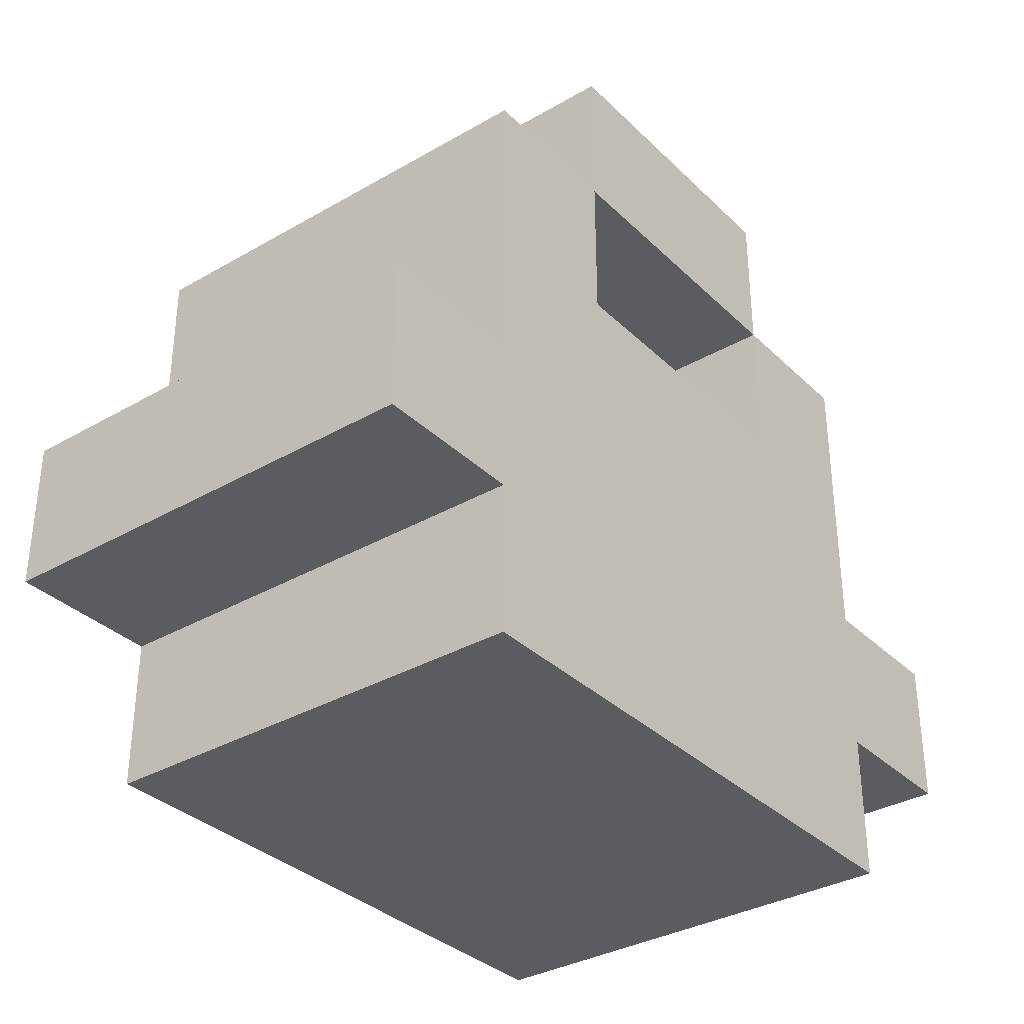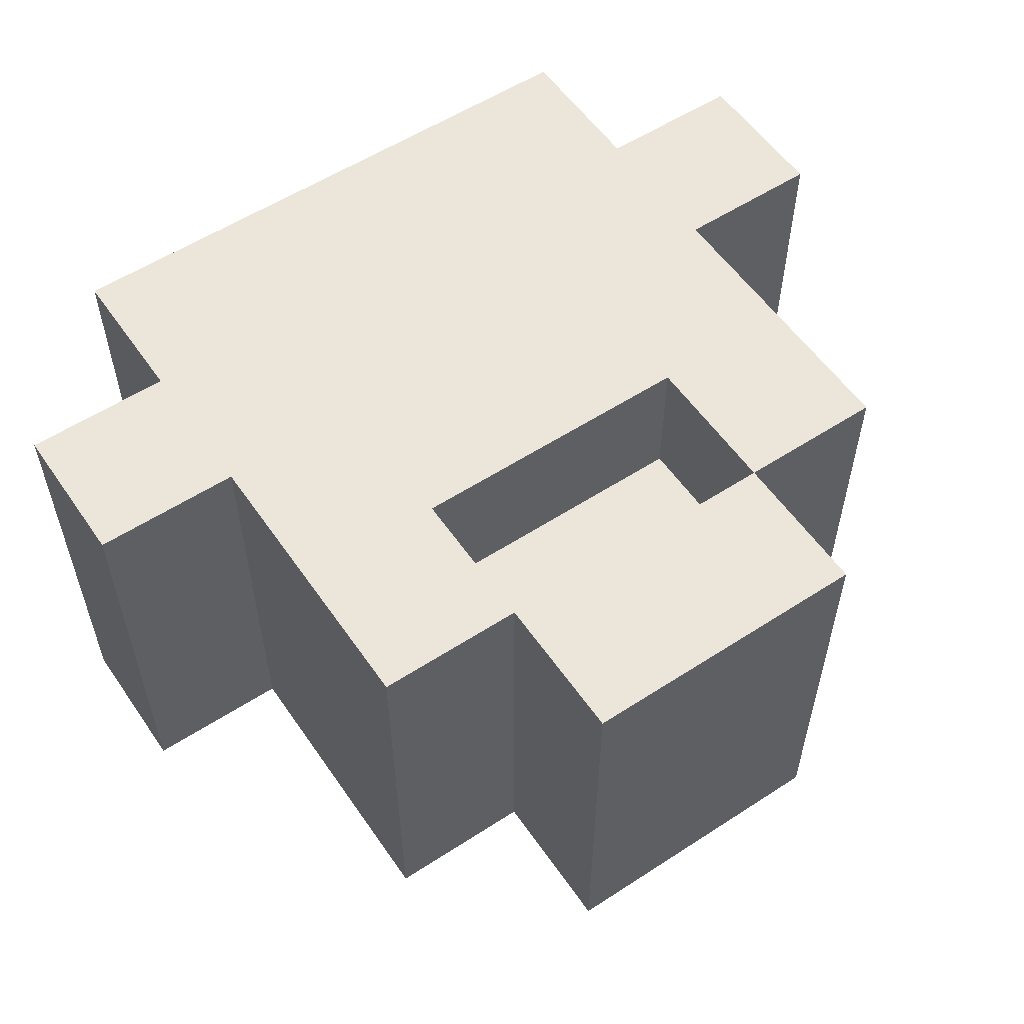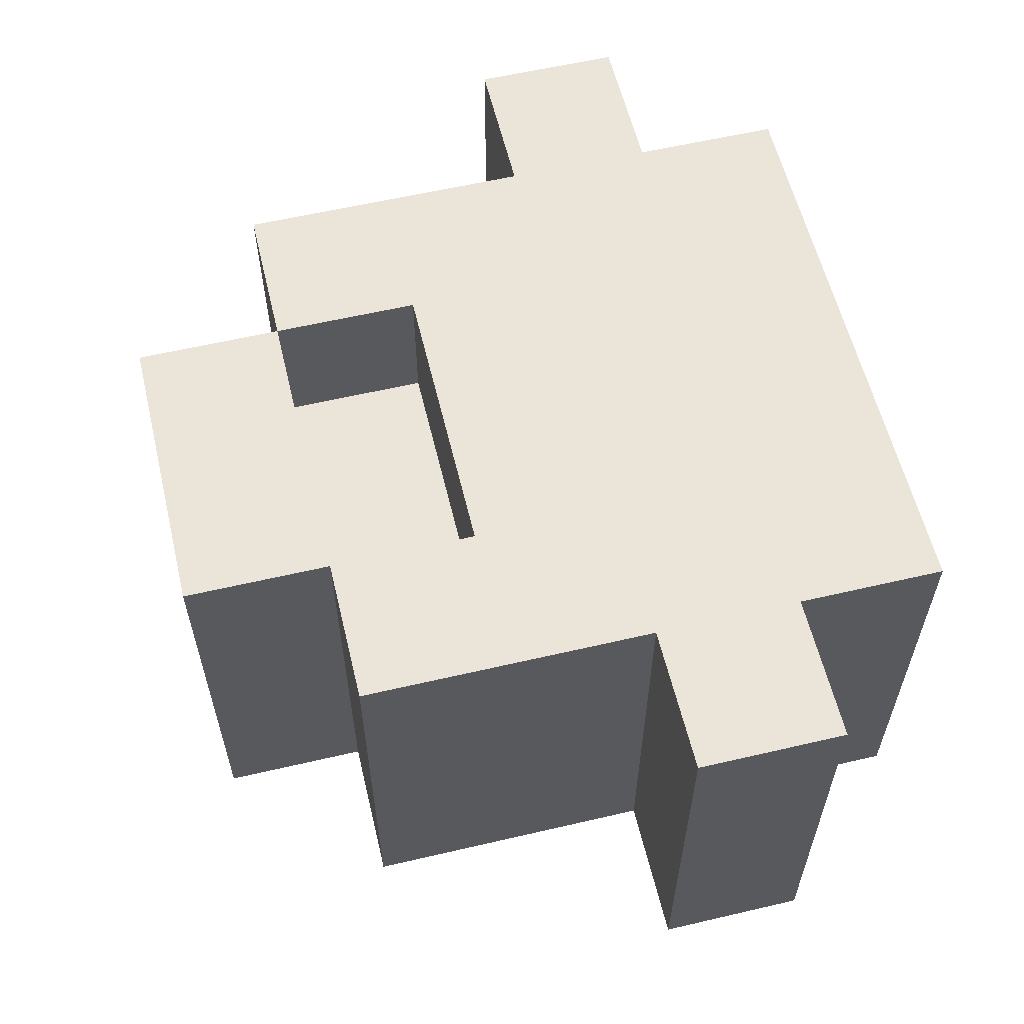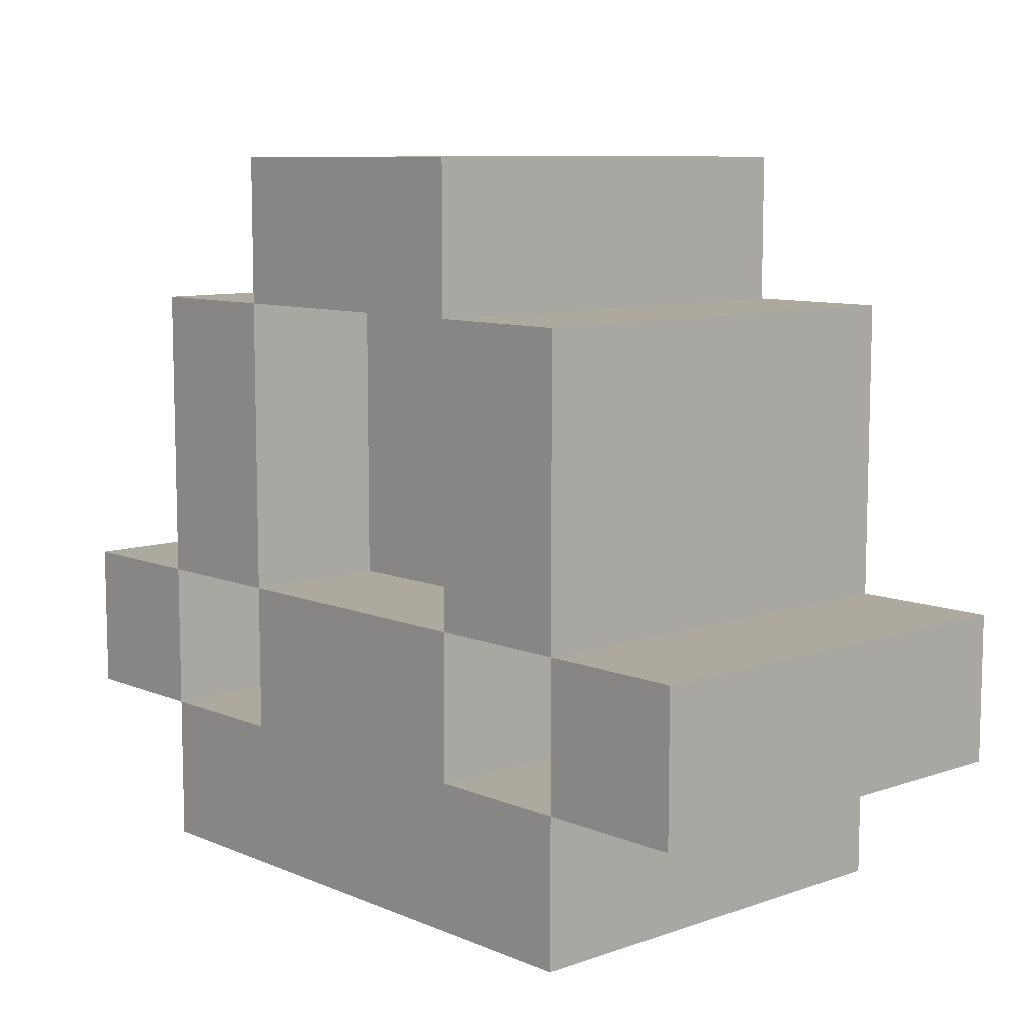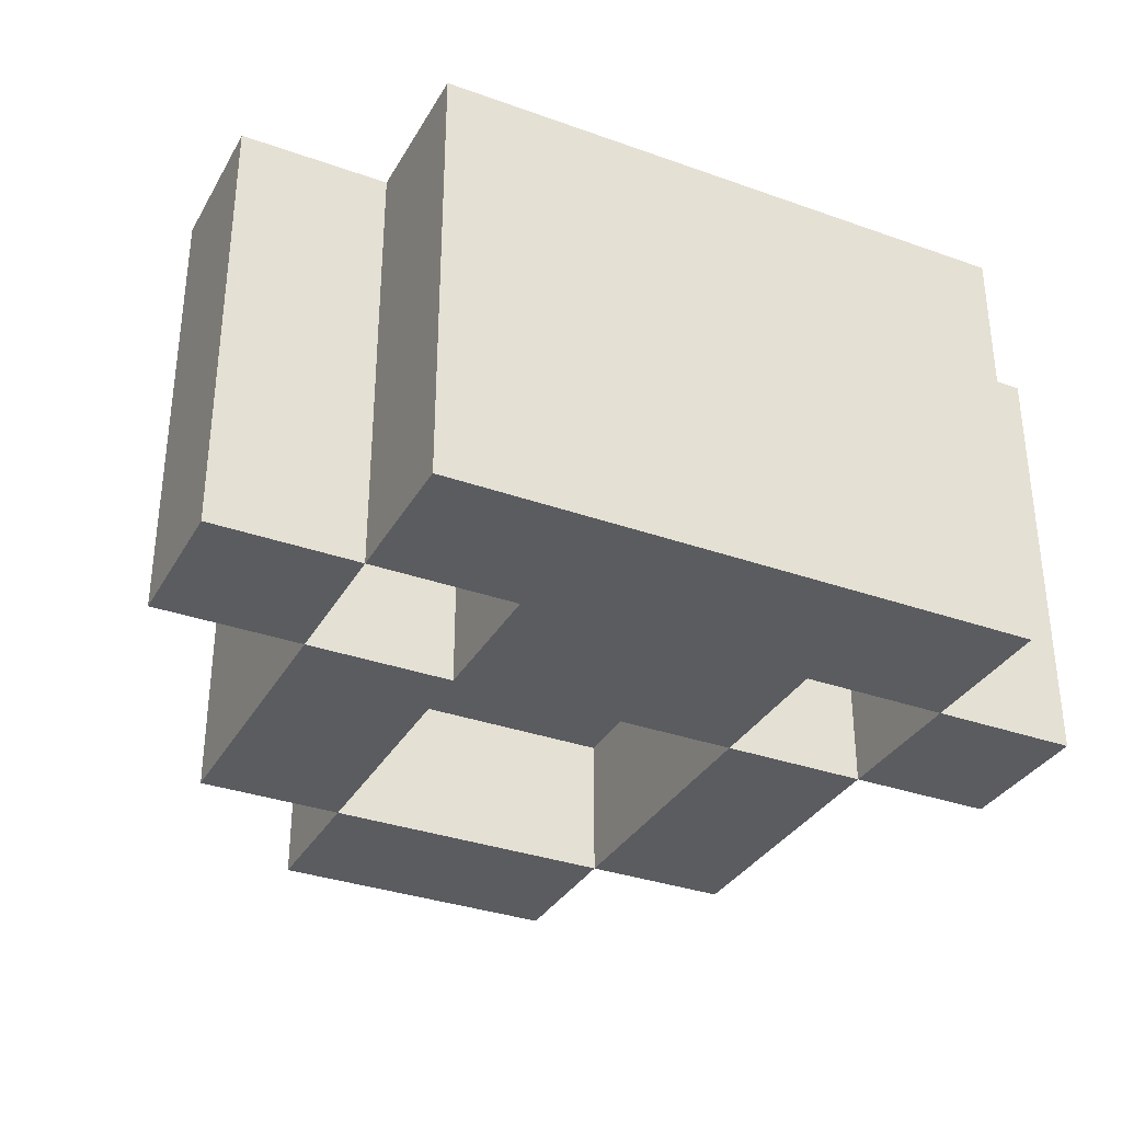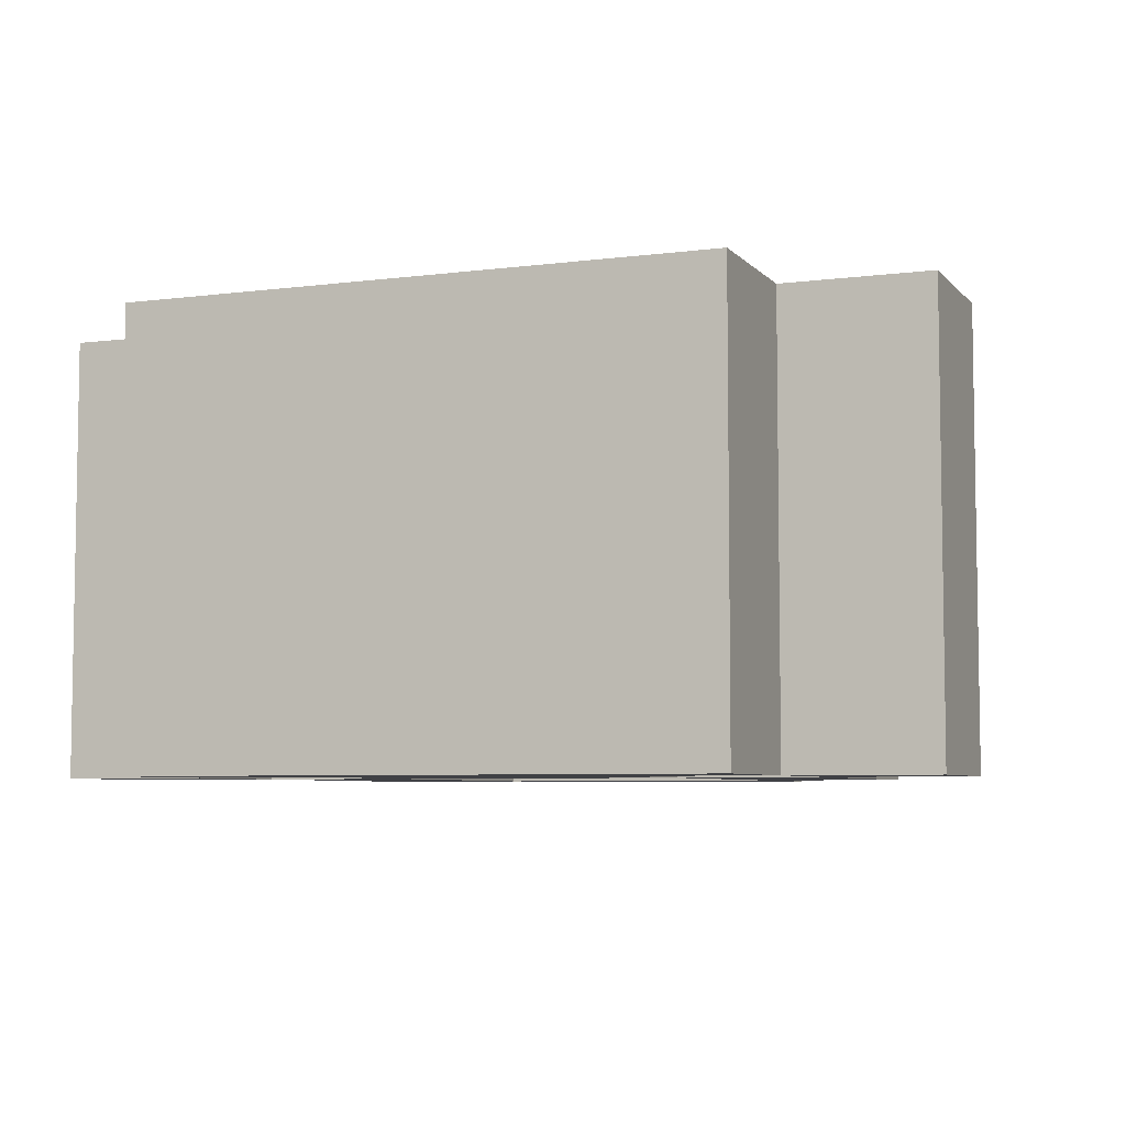
<metadata>
{"format":"obj","ext":"obj","renderer":"f3d","projection":"perspective","resolution":1024,"background":"white","views":[{"elev":-34.1,"azim":128.0,"up":"+Z"},{"elev":56.2,"azim":-34.2,"up":"+Y"},{"elev":59.1,"azim":76.5,"up":"+Y"},{"elev":9.0,"azim":47.7,"up":"+Z"},{"elev":-33.7,"azim":154.1,"up":"+Y"},{"elev":-5.9,"azim":-158.4,"up":"+Y"}]}
</metadata>
<code>
v -3 0 -0.5
v -3 0 -1.5
v -3 3 -0.5
v -3 3 -1.5
f -2 -3 -4
f -1 -3 -2
v -2 0 1.5
v -2 0 -0.5
v -2 0 -1.5
v -2 0 -2.5
v -2 3 1.5
v -2 3 -0.5
v -2 3 -1.5
v -2 3 -2.5
f -4 -7 -8
f -3 -7 -4
f -2 -5 -6
f -1 -5 -2
v -1 0 2.5
v -1 0 1.5
v -1 0 -0.5
v -1 0 -1.5
v -1 1 -0.5
v -1 1 -1.5
v -1 3 2.5
v -1 3 1.5
f -4 -5 -6
f -3 -5 -4
f -2 -7 -8
f -1 -7 -2
v 1 0 1.5
v 1 0 -0.5
v 1 1 1.5
v 1 1 -0.5
v 1 2 1.5
v 1 2 0.5
v 1 3 1.5
v 1 3 0.5
f -6 -7 -8
f -5 -7 -6
f -2 -3 -4
f -1 -3 -2
v 2 0 -0.5
v 2 0 -1.5
v 2 1 -0.5
v 2 1 -1.5
f -2 -3 -4
f -1 -3 -2
v -2 0 -0.5
v -2 0 -1.5
v -2 1 -0.5
v -2 1 -1.5
f -4 -3 -2
f -2 -3 -1
v -1 0 1.5
v -1 0 -0.5
v -1 1 1.5
v -1 1 -0.5
v -1 2 1.5
v -1 2 0.5
v -1 3 1.5
v -1 3 0.5
f -8 -7 -6
f -6 -7 -5
f -4 -3 -2
f -2 -3 -1
v 1 0 2.5
v 1 0 1.5
v 1 0 -0.5
v 1 0 -1.5
v 1 1 -0.5
v 1 1 -1.5
v 1 3 2.5
v 1 3 1.5
f -6 -5 -4
f -4 -5 -3
f -8 -7 -2
f -2 -7 -1
v 2 0 1.5
v 2 0 -0.5
v 2 0 -1.5
v 2 0 -2.5
v 2 3 1.5
v 2 3 -0.5
v 2 3 -1.5
v 2 3 -2.5
f -8 -7 -4
f -4 -7 -3
f -6 -5 -2
f -2 -5 -1
v 3 0 -0.5
v 3 0 -1.5
v 3 3 -0.5
v 3 3 -1.5
f -4 -3 -2
f -2 -3 -1
v -1 0 2.5
v -1 3 2.5
v 1 0 2.5
v 1 3 2.5
f -2 -3 -4
f -1 -3 -2
v -2 0 1.5
v -2 3 1.5
v -1 0 1.5
v -1 3 1.5
v 1 0 1.5
v 1 3 1.5
v 2 0 1.5
v 2 3 1.5
f -6 -7 -8
f -5 -7 -6
f -2 -3 -4
f -1 -3 -2
v -1 2 0.5
v -1 3 0.5
v 1 2 0.5
v 1 3 0.5
f -2 -3 -4
f -1 -3 -2
v -3 0 -0.5
v -3 3 -0.5
v -2 0 -0.5
v -2 3 -0.5
v -1 0 -0.5
v -1 1 -0.5
v 1 0 -0.5
v 1 1 -0.5
v 2 0 -0.5
v 2 3 -0.5
v 3 0 -0.5
v 3 3 -0.5
f -10 -11 -12
f -9 -11 -10
f -6 -7 -8
f -5 -7 -6
f -2 -3 -4
f -1 -3 -2
v -2 0 -1.5
v -2 1 -1.5
v -1 0 -1.5
v -1 1 -1.5
v 1 0 -1.5
v 1 1 -1.5
v 2 0 -1.5
v 2 1 -1.5
f -6 -7 -8
f -5 -7 -6
f -2 -3 -4
f -1 -3 -2
v -1 0 1.5
v -1 1 1.5
v -1 2 1.5
v -1 3 1.5
v 1 0 1.5
v 1 1 1.5
v 1 2 1.5
v 1 3 1.5
f -8 -7 -4
f -4 -7 -3
f -6 -5 -2
f -2 -5 -1
v -2 0 -0.5
v -2 1 -0.5
v -1 0 -0.5
v -1 1 -0.5
v 1 0 -0.5
v 1 1 -0.5
v 2 0 -0.5
v 2 1 -0.5
f -8 -7 -6
f -6 -7 -5
f -4 -3 -2
f -2 -3 -1
v -3 0 -1.5
v -3 3 -1.5
v -2 0 -1.5
v -2 3 -1.5
v 2 0 -1.5
v 2 3 -1.5
v 3 0 -1.5
v 3 3 -1.5
f -8 -7 -6
f -6 -7 -5
f -4 -3 -2
f -2 -3 -1
v -2 0 -2.5
v -2 3 -2.5
v 2 0 -2.5
v 2 3 -2.5
f -4 -3 -2
f -2 -3 -1
v -1 0 2.5
v 1 0 2.5
v -2 0 1.5
v -1 0 1.5
v 1 0 1.5
v 2 0 1.5
v -3 0 -0.5
v -2 0 -0.5
v -1 0 -0.5
v 1 0 -0.5
v 2 0 -0.5
v 3 0 -0.5
v -3 0 -1.5
v -2 0 -1.5
v -1 0 -1.5
v 1 0 -1.5
v 2 0 -1.5
v 3 0 -1.5
v -2 0 -2.5
v 2 0 -2.5
f -17 -19 -20
f -16 -19 -17
f -13 -17 -18
f -12 -17 -13
f -11 -15 -16
f -10 -15 -11
f -8 -13 -14
f -7 -13 -8
f -6 -11 -12
f -5 -11 -6
f -4 -9 -10
f -3 -9 -4
f -2 -5 -6
f -2 -4 -5
f -2 -6 -7
f -1 -4 -2
v -1 1 1.5
v 1 1 1.5
v -2 1 -0.5
v -1 1 -0.5
v 1 1 -0.5
v 2 1 -0.5
v -2 1 -1.5
v -1 1 -1.5
v 1 1 -1.5
v 2 1 -1.5
f -7 -9 -10
f -6 -9 -7
f -4 -7 -8
f -3 -7 -4
f -2 -5 -6
f -1 -5 -2
v -1 2 1.5
v 1 2 1.5
v -1 2 0.5
v 1 2 0.5
f -4 -3 -2
f -2 -3 -1
v -1 3 2.5
v 1 3 2.5
v -2 3 1.5
v -1 3 1.5
v 1 3 1.5
v 2 3 1.5
v -1 3 0.5
v 1 3 0.5
v -3 3 -0.5
v -2 3 -0.5
v -1 3 -0.5
v 1 3 -0.5
v 2 3 -0.5
v 3 3 -0.5
v -3 3 -1.5
v -2 3 -1.5
v -1 3 -1.5
v 1 3 -1.5
v 2 3 -1.5
v 3 3 -1.5
v -2 3 -2.5
v 2 3 -2.5
f -22 -21 -19
f -19 -21 -18
f -20 -19 -16
f -18 -17 -15
f -20 -16 -13
f -16 -15 -12
f -13 -16 -12
f -15 -17 -11
f -12 -15 -11
f -11 -17 -10
f -14 -13 -8
f -13 -12 -7
f -8 -13 -7
f -12 -11 -6
f -7 -12 -6
f -11 -10 -5
f -6 -11 -5
f -10 -9 -4
f -5 -10 -4
f -4 -9 -3
f -6 -5 -2
f -5 -4 -2
f -7 -6 -2
f -2 -4 -1

</code>
